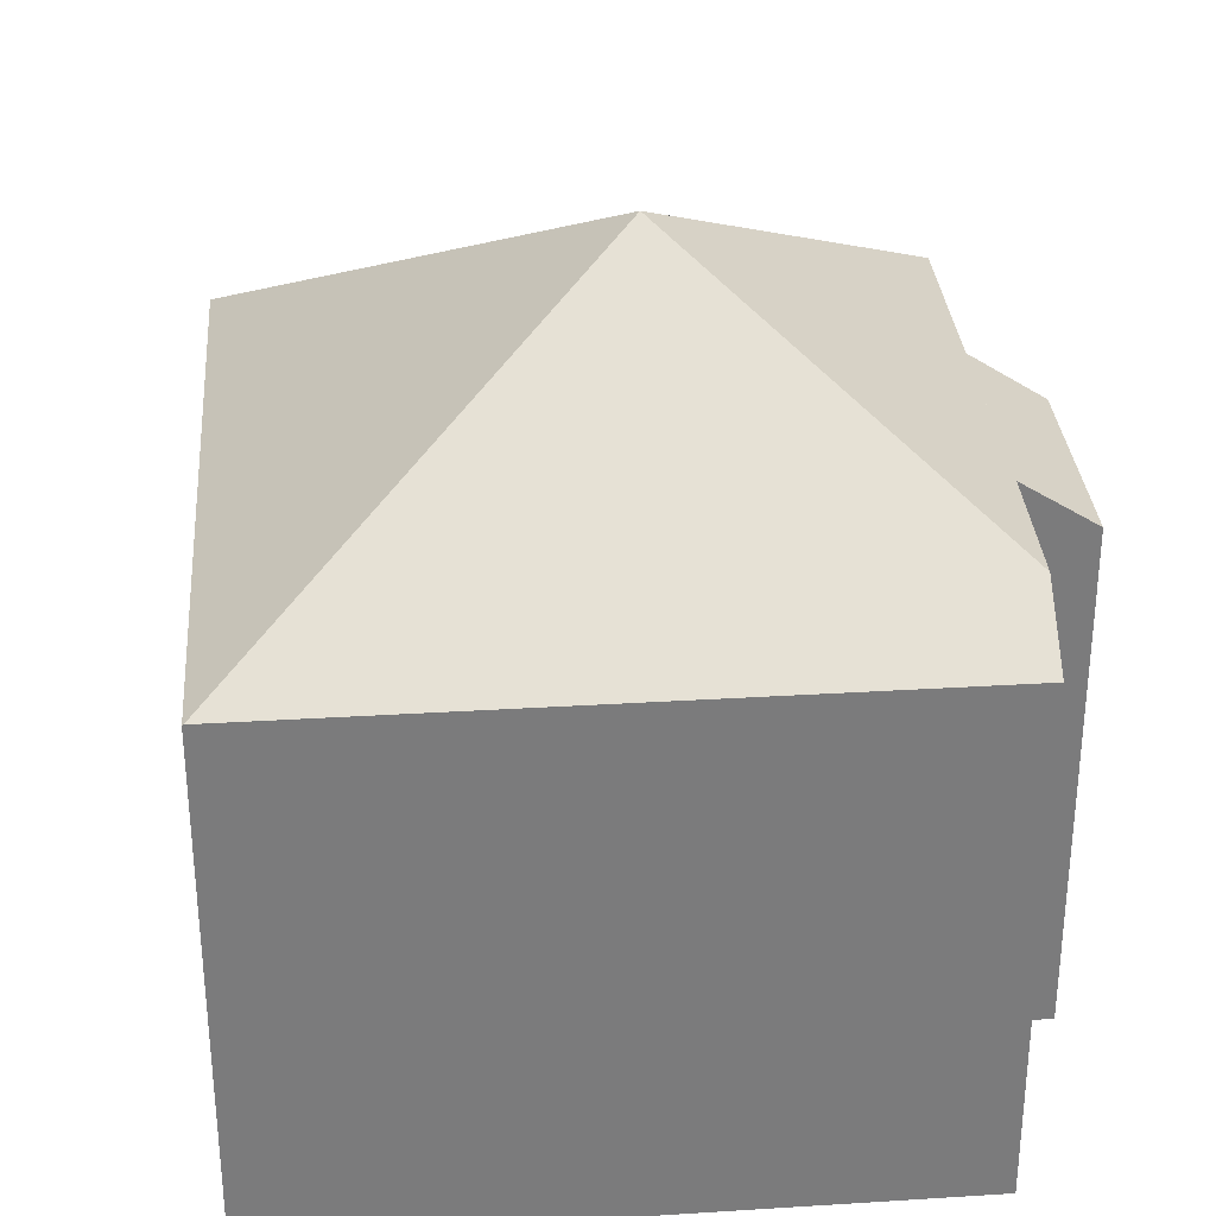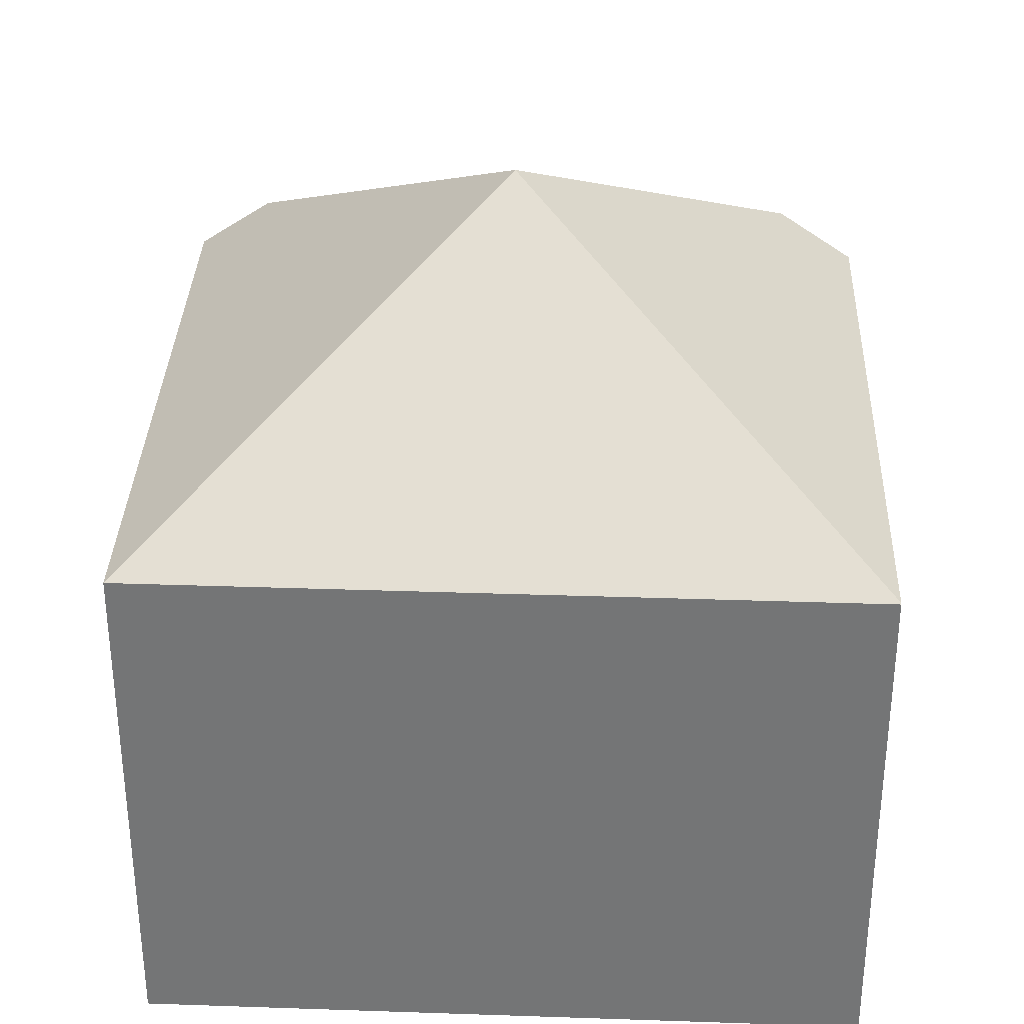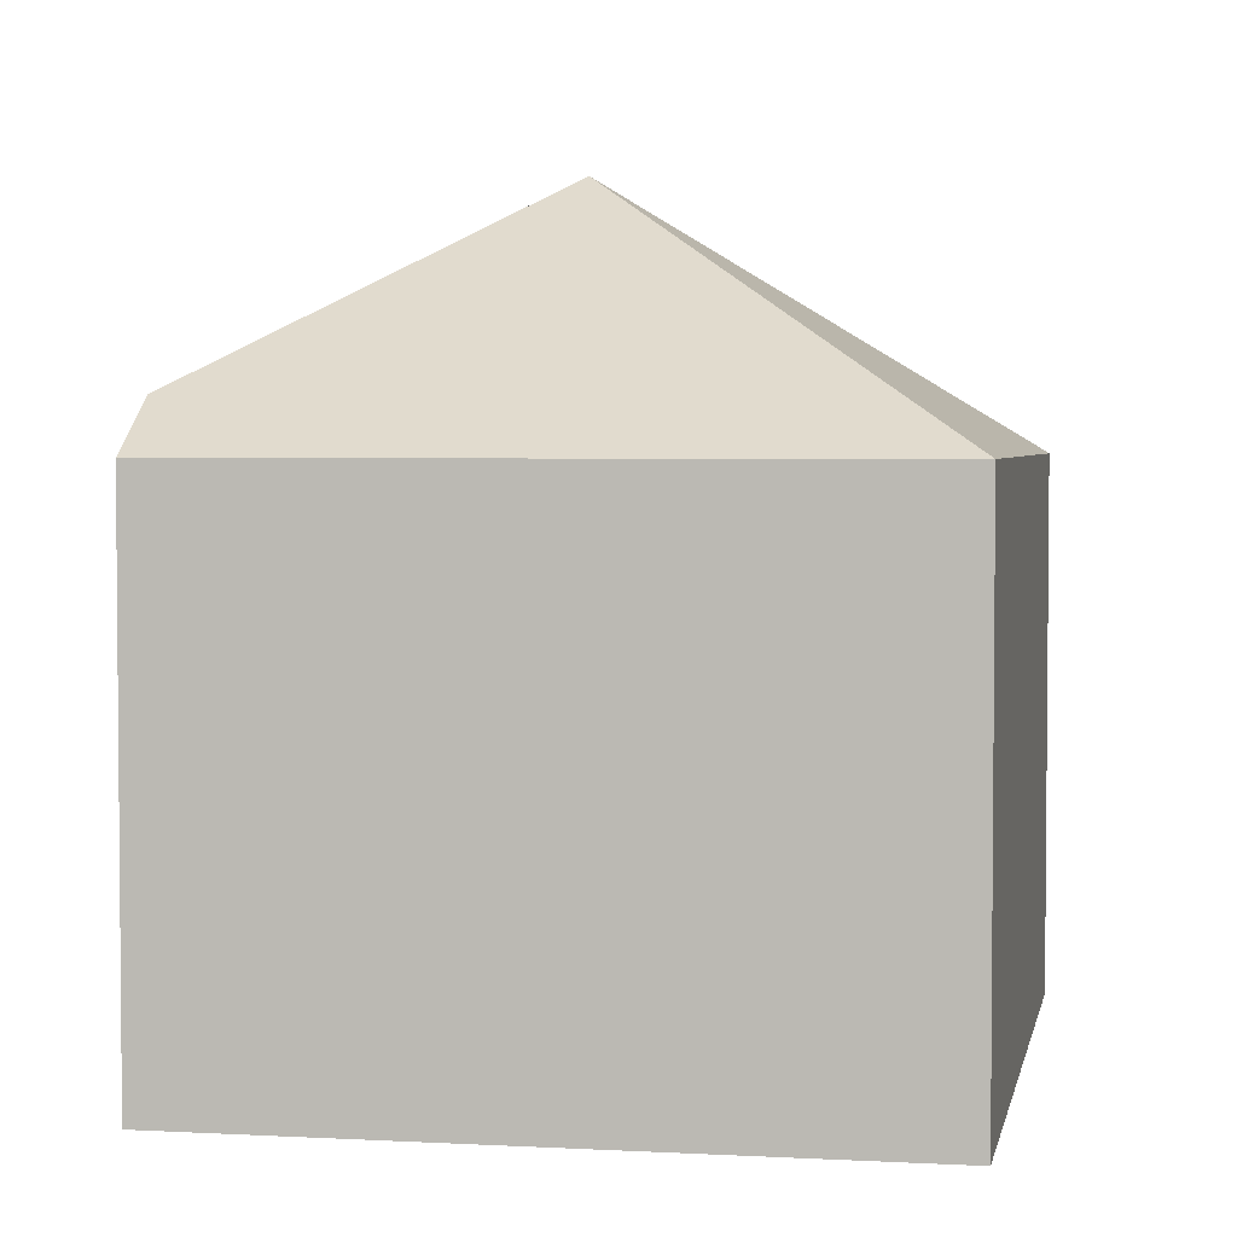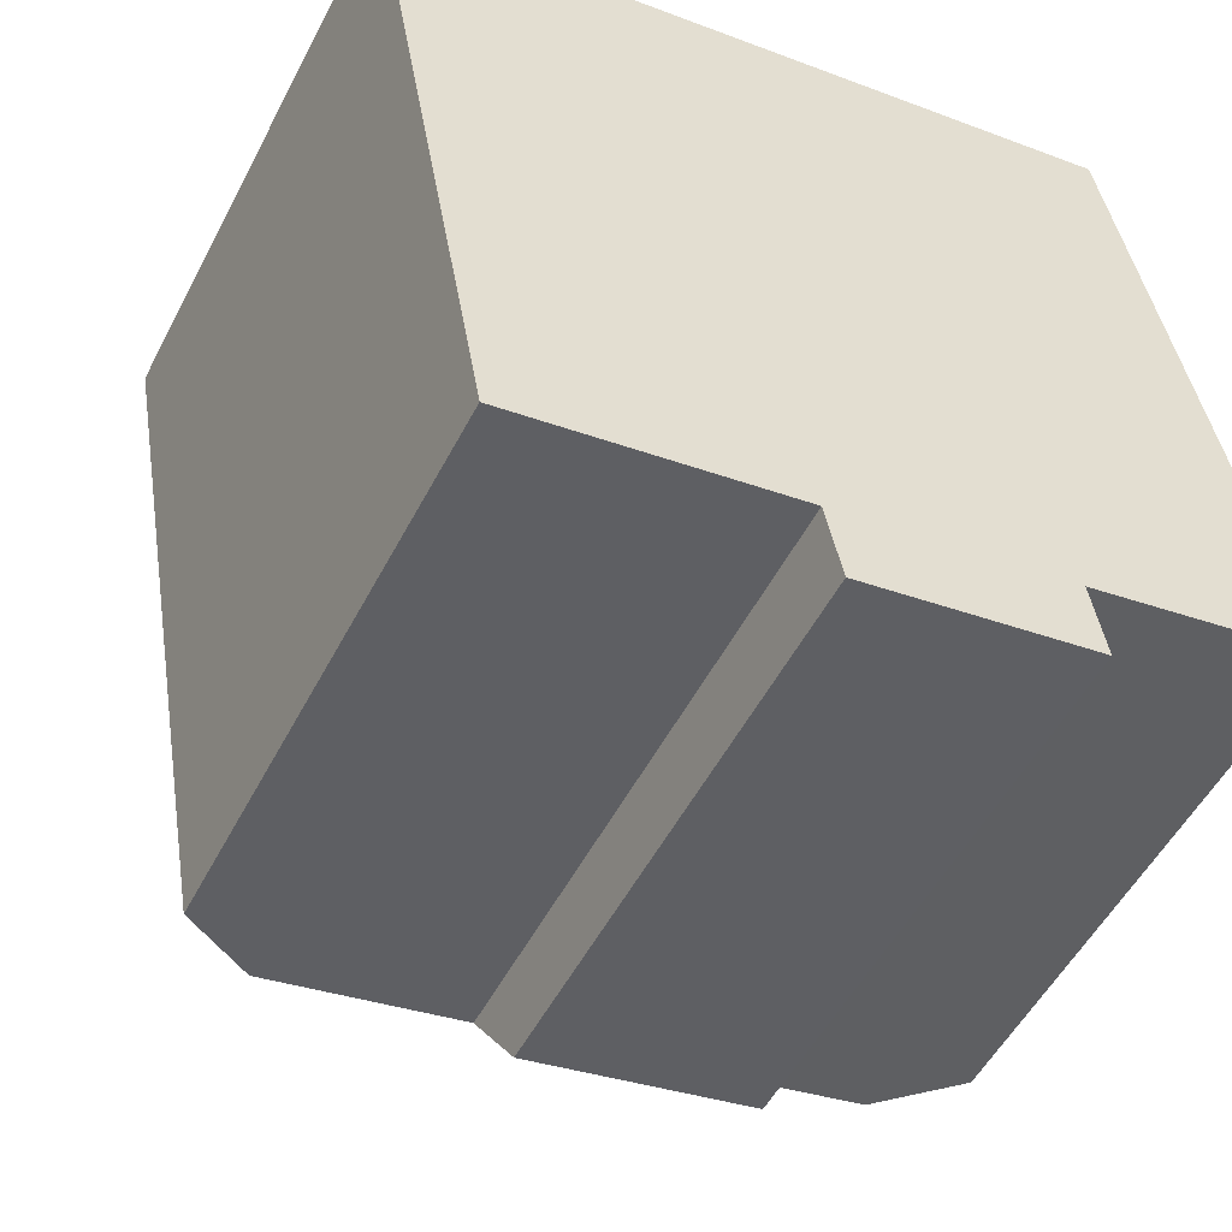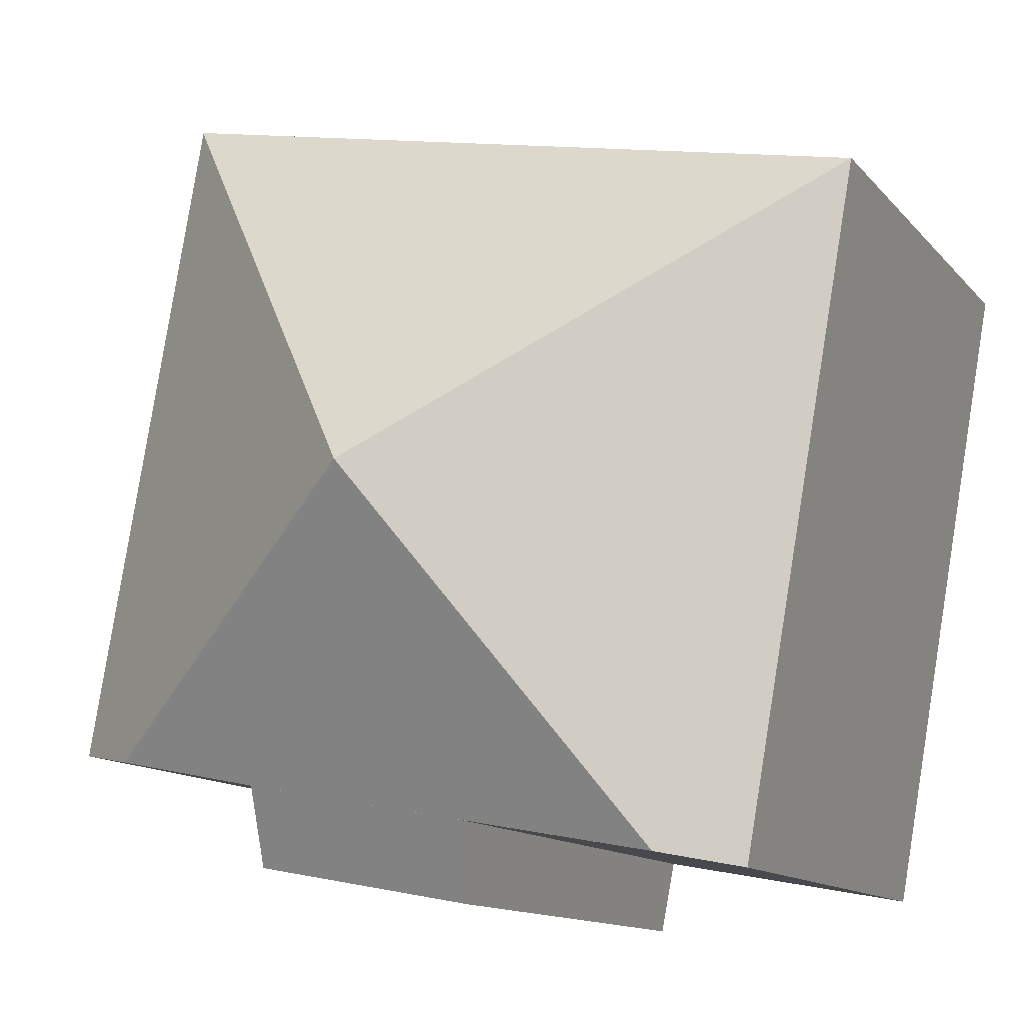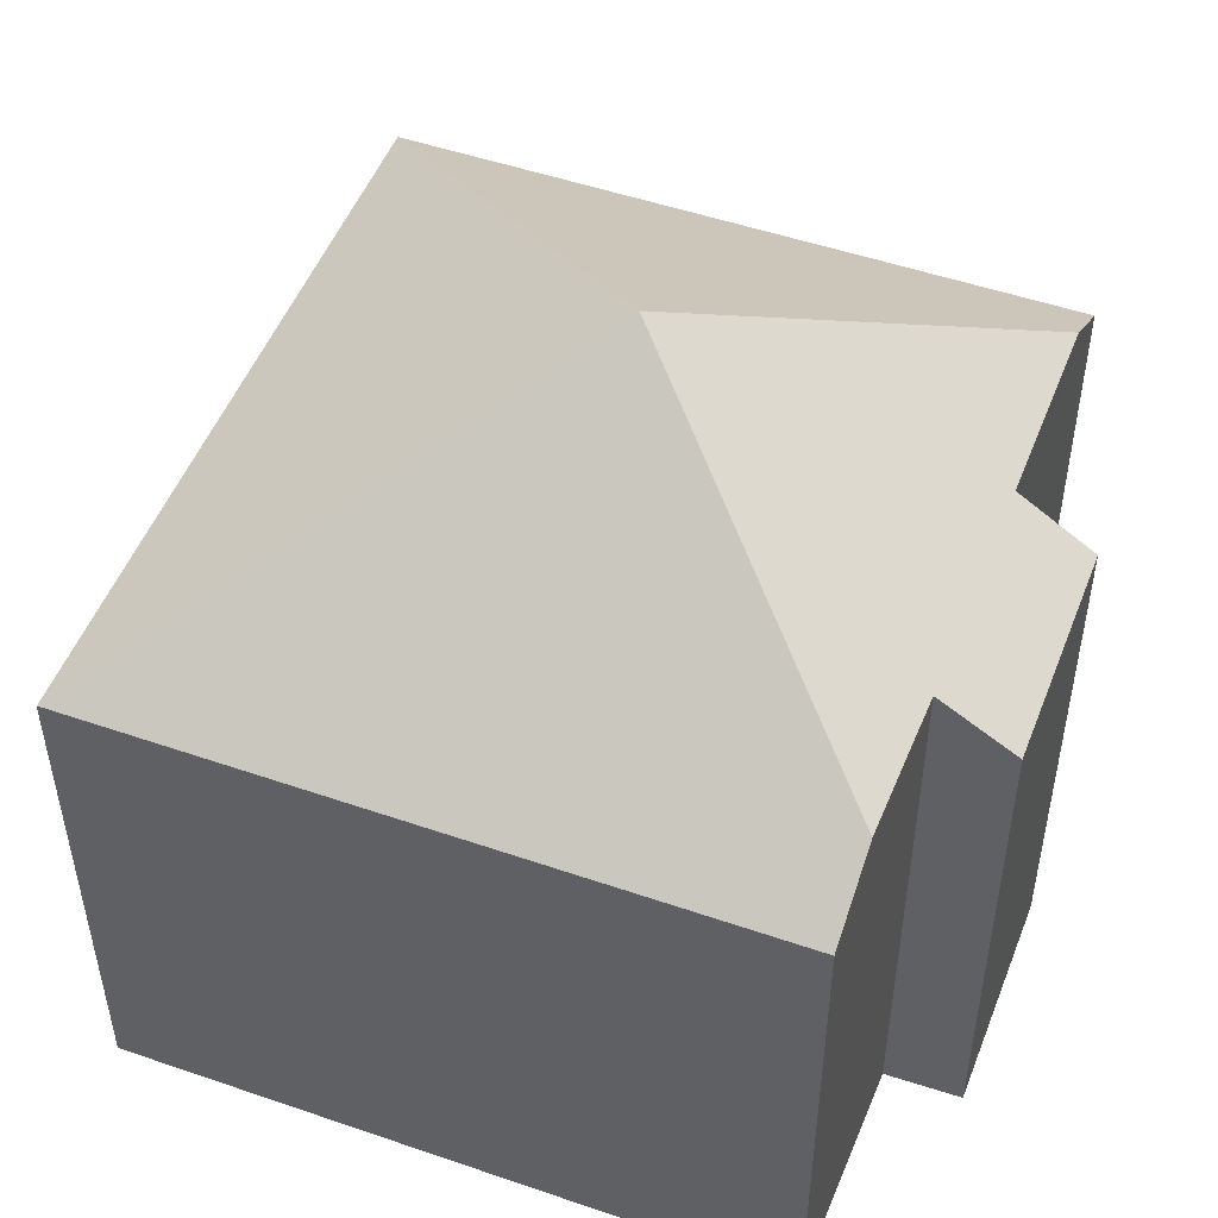
<metadata>
{"format":"obj","ext":"obj","renderer":"f3d","projection":"perspective","resolution":1024,"background":"white","views":[{"elev":31.9,"azim":74.8,"up":"+Y"},{"elev":33.3,"azim":-7.9,"up":"+Y"},{"elev":3.4,"azim":-89.6,"up":"+Y"},{"elev":-52.6,"azim":-27.0,"up":"+Z"},{"elev":-12.2,"azim":-156.1,"up":"+Z"},{"elev":50.7,"azim":100.5,"up":"+Y"}]}
</metadata>
<code>
v  13.89 8.771 -8.85
v  7.057 12.81 -5.1
v  11.92 8.789 2.202
v  12.61 9.637 -9.111
v  0 8.778 5.375e-16
v  11.91 8.775 2.223
v  6.661 8.789 -11.57
v  6.416 9.612 -10.31
v  10.39 8.785 -10.88
v  10.2 9.61 -9.604
v  3.195 9.614 -10.9
v  1.958 8.778 -11.13
v  1.958 6.818e-16 -11.13
v  3.195 6.677e-16 -10.9
v  6.416 6.311e-16 -10.31
v  10.2 5.881e-16 -9.604
v  13.89 5.419e-16 -8.85
v  12.61 5.579e-16 -9.111
v  6.661 7.085e-16 -11.57
v  10.39 6.661e-16 -10.88
v  0 0 0
v  11.91 -1.361e-16 2.223
v  11.92 -1.348e-16 2.202
g defaultobject
f 1 2 3
f 2 1 4
f 3 5 6
f 5 3 2
f 7 8 9
f 10 2 4
f 2 10 11
f 11 10 8
f 8 10 9
f 5 11 12
f 11 5 2
f 8 12 11
f 12 8 13
f 13 8 14
f 14 8 15
f 1 10 4
f 10 1 16
f 16 1 17
f 16 17 18
f 9 19 7
f 19 9 20
f 13 5 12
f 5 13 21
f 7 15 8
f 15 7 19
f 21 6 5
f 6 21 22
f 6 1 3
f 1 6 22
f 1 22 17
f 17 22 23
f 16 9 10
f 9 16 20
f 21 23 22
f 23 21 17
f 17 21 18
f 18 21 13
f 18 13 16
f 16 13 15
f 16 15 20
f 15 13 14
f 19 20 15

</code>
